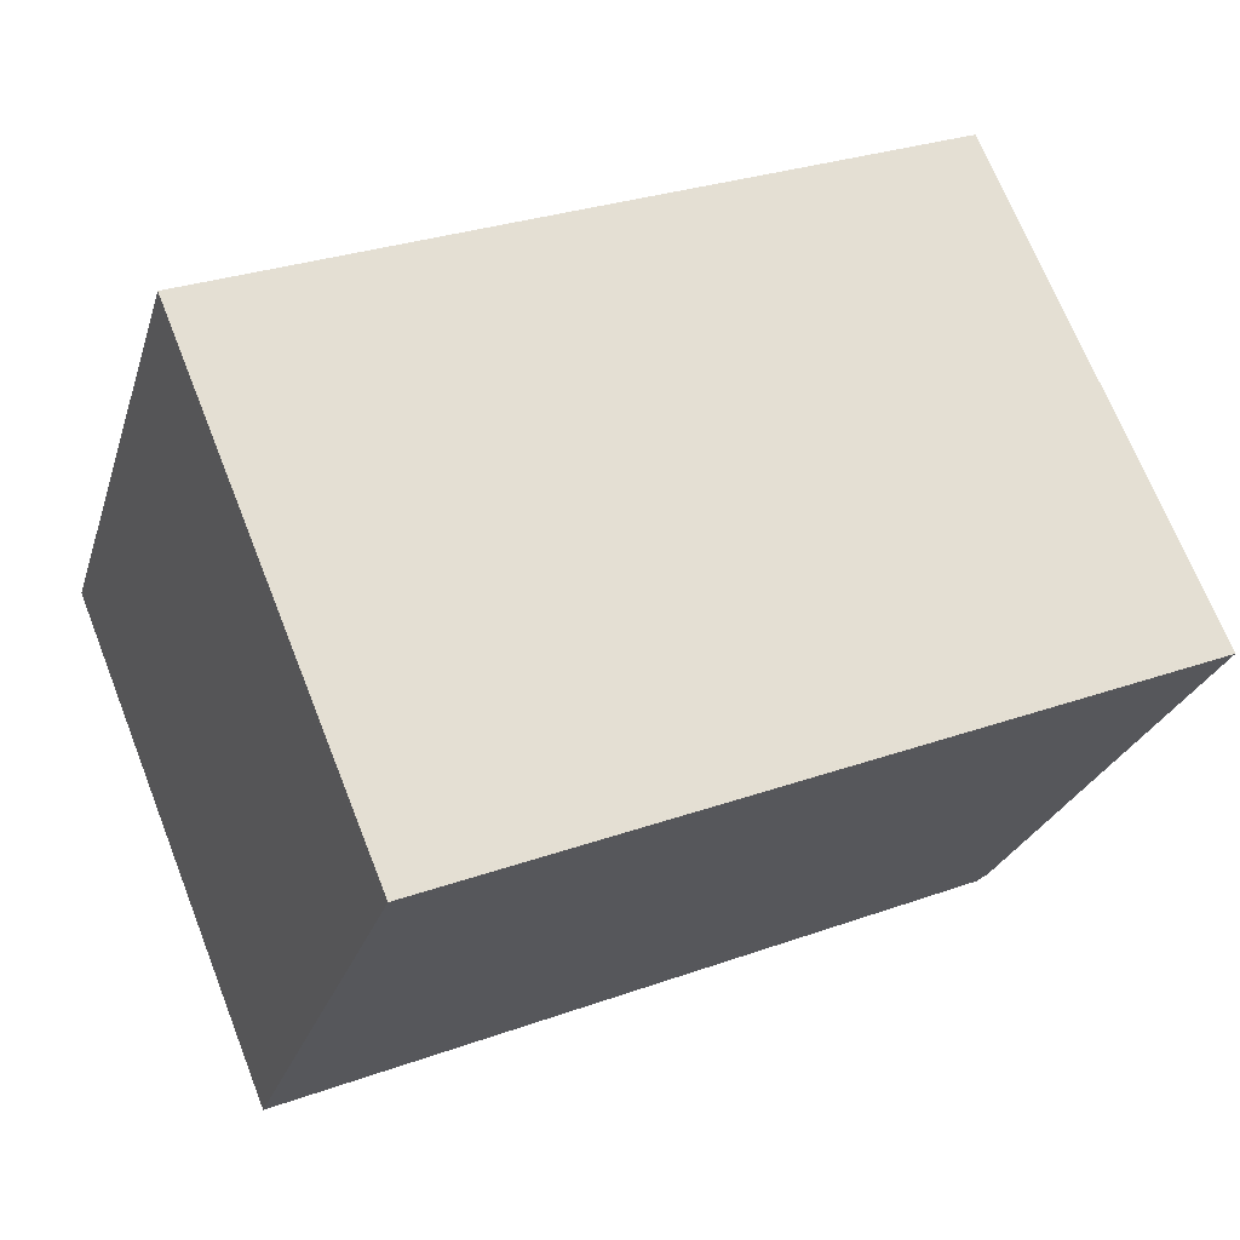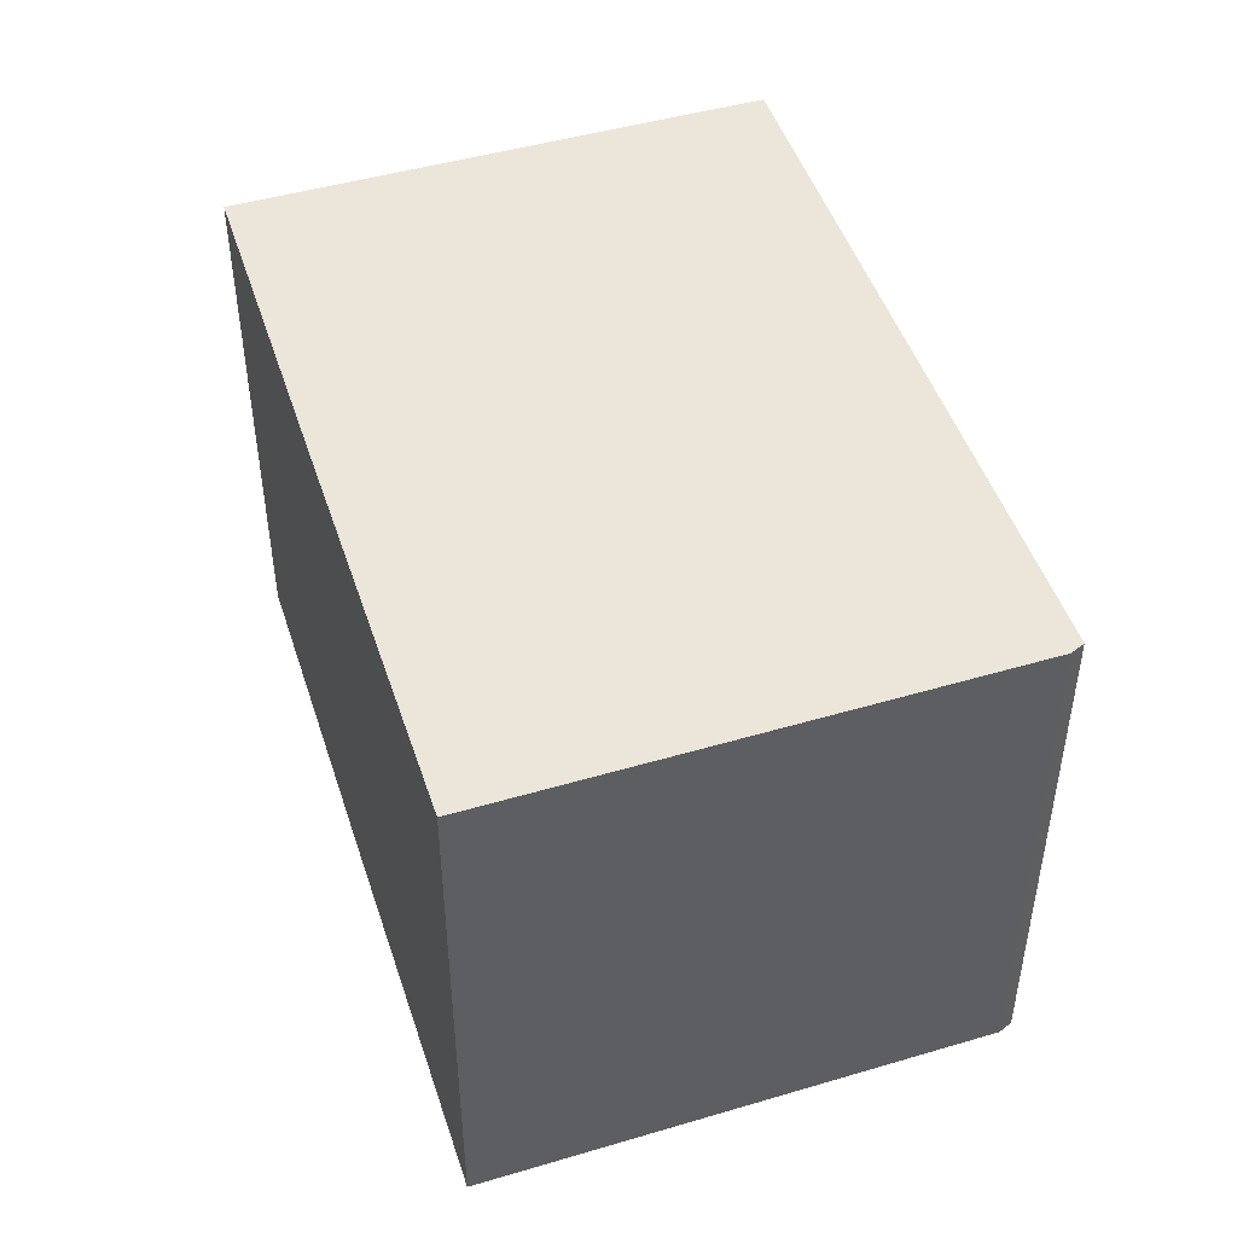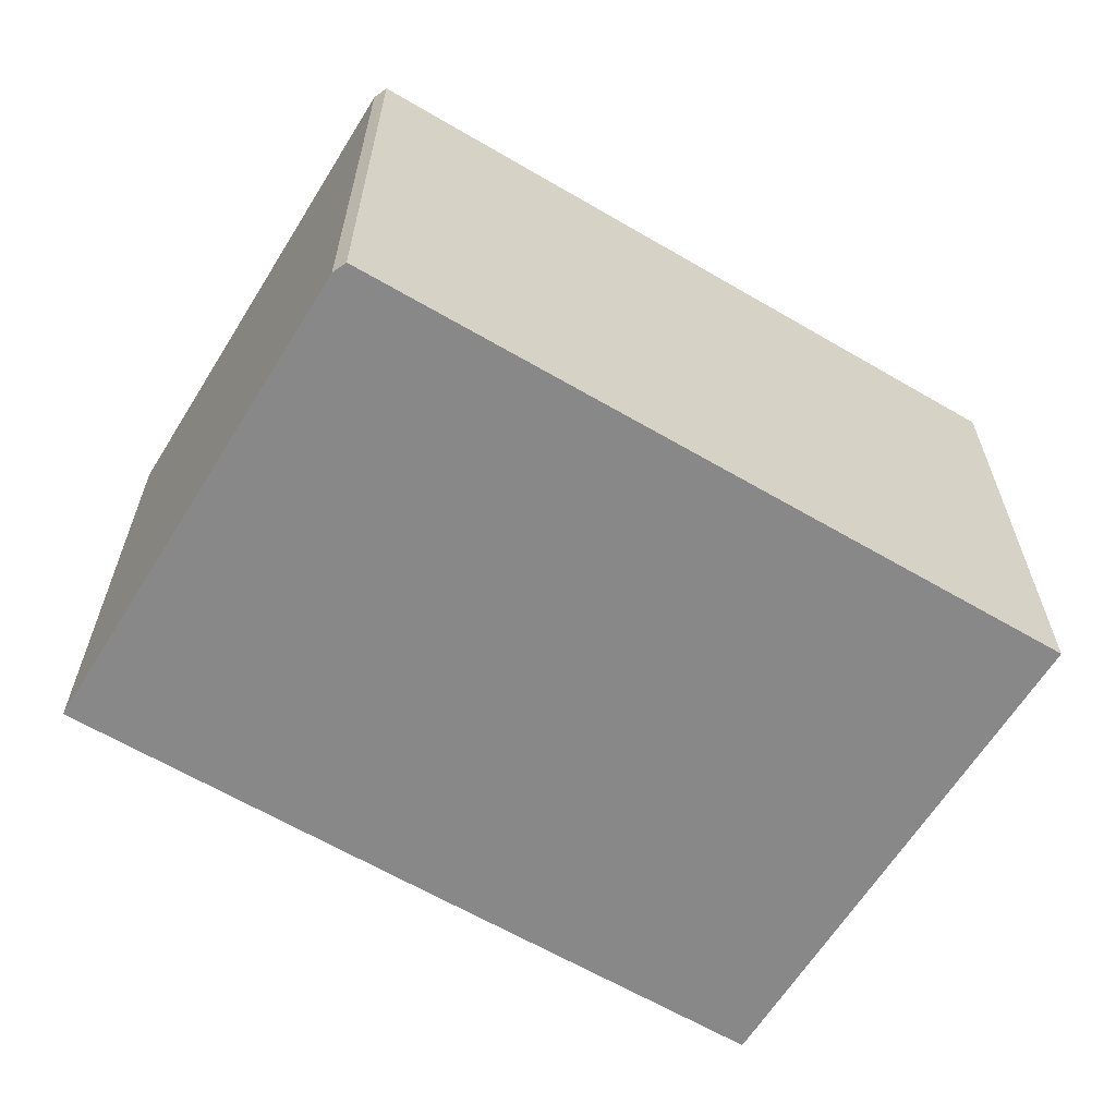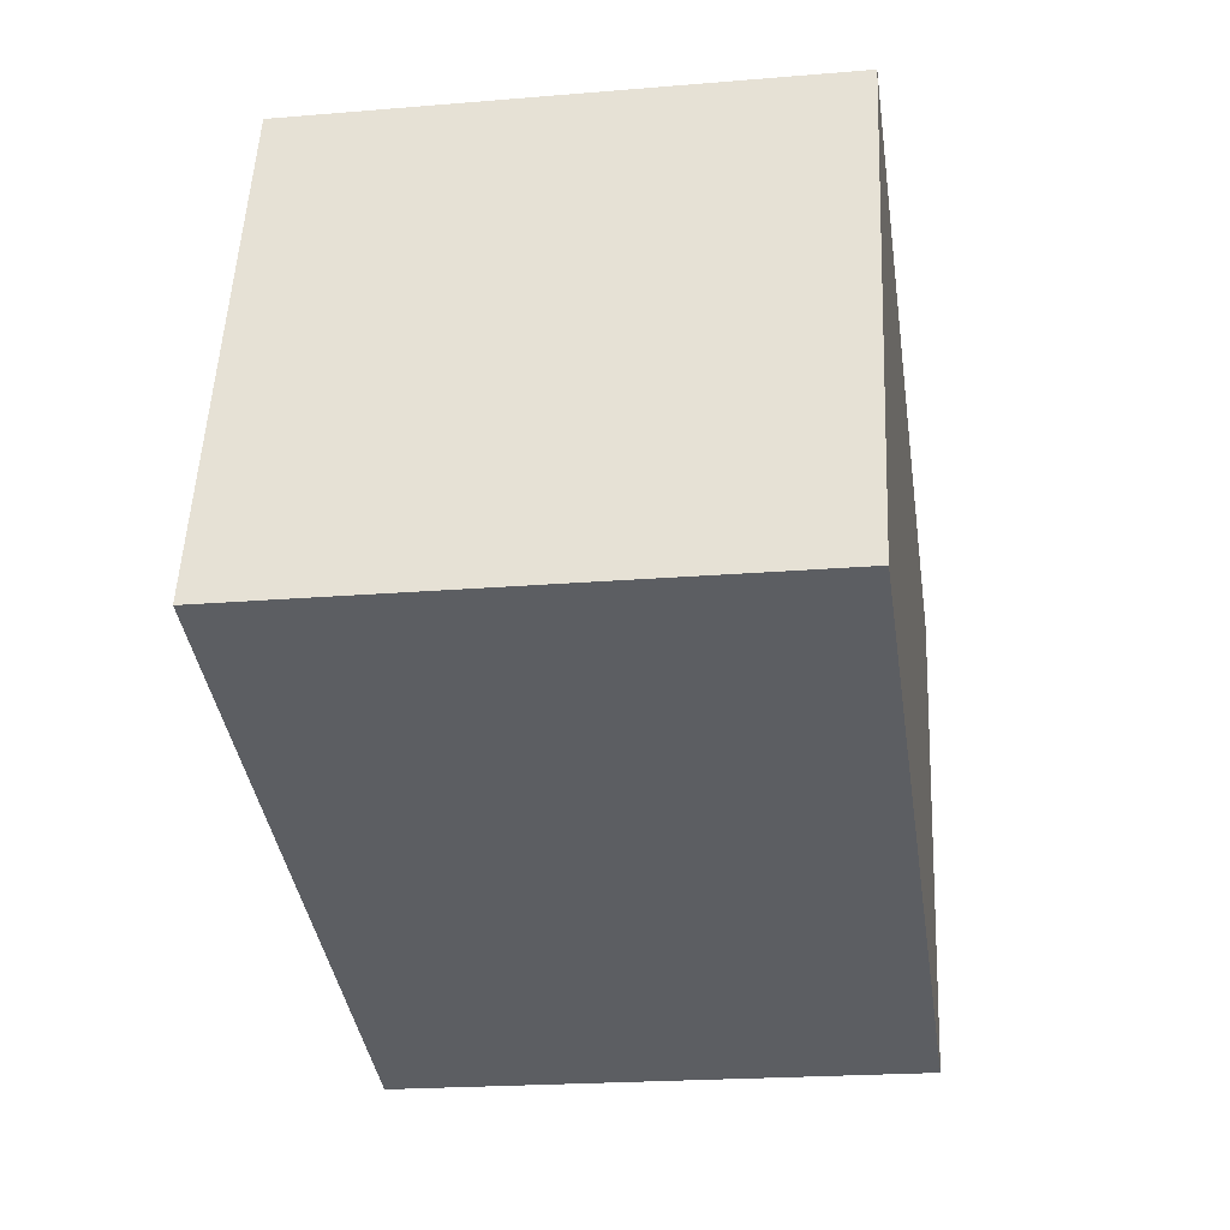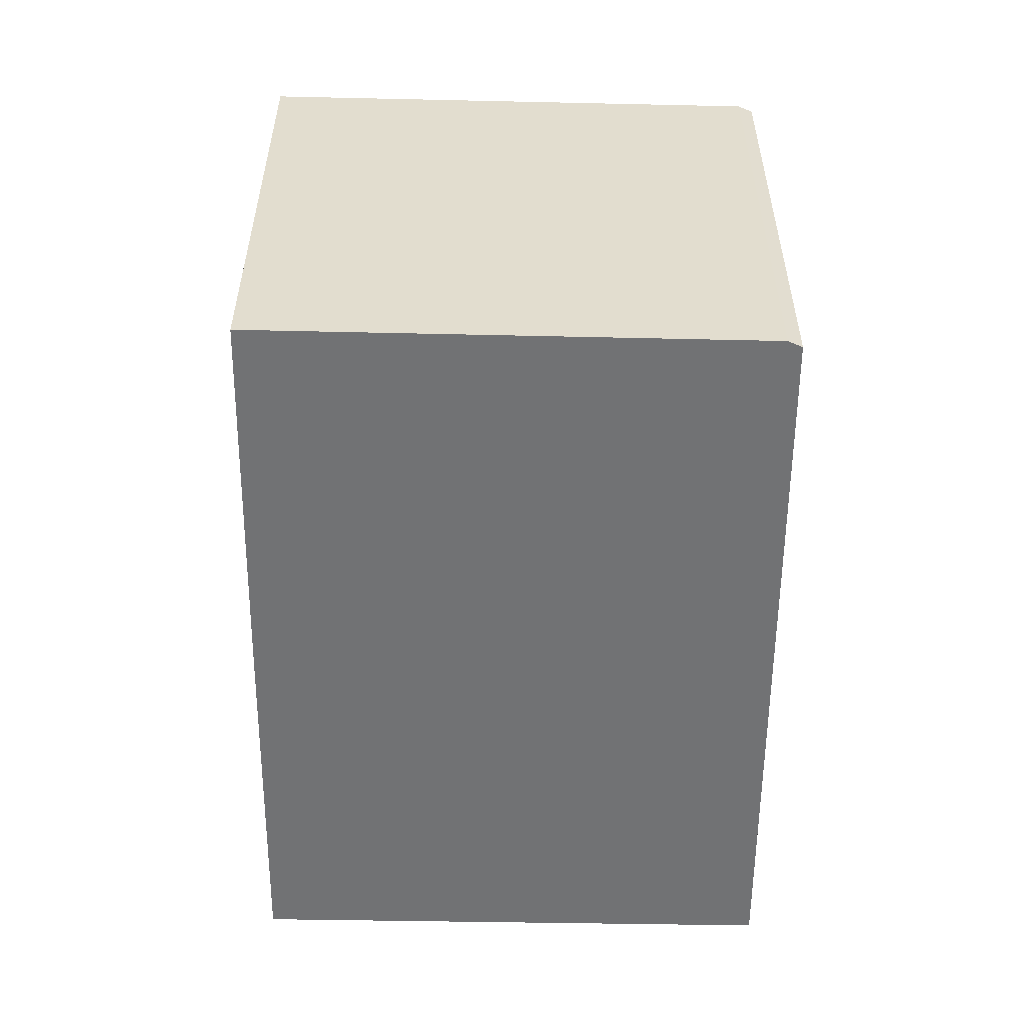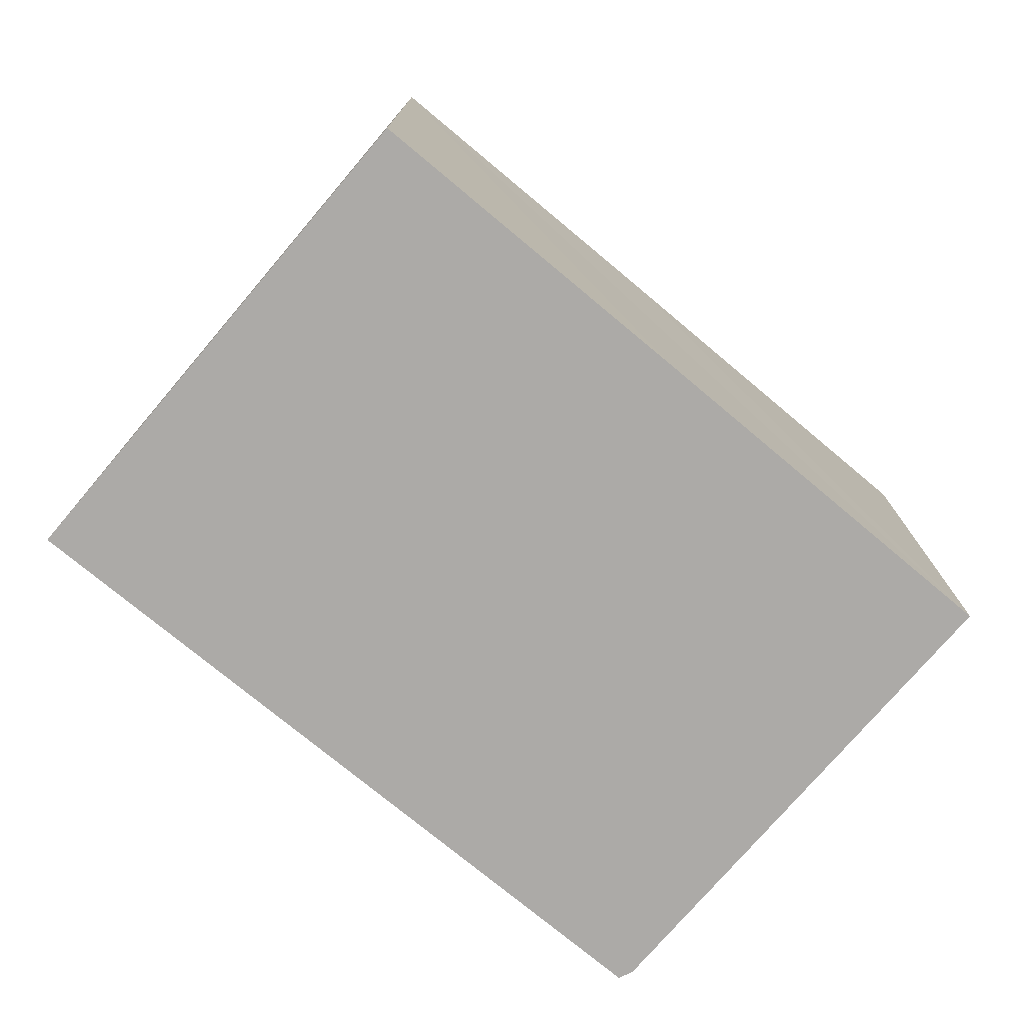
<metadata>
{"format":"obj","ext":"obj","renderer":"f3d","projection":"perspective","resolution":1024,"background":"white","views":[{"elev":69.9,"azim":-21.6,"up":"+Z"},{"elev":47.1,"azim":89.2,"up":"+Y"},{"elev":-62.7,"azim":166.0,"up":"+Y"},{"elev":-21.2,"azim":-81.5,"up":"+Z"},{"elev":-55.4,"azim":106.4,"up":"+Y"},{"elev":-76.0,"azim":-22.9,"up":"+Y"}]}
</metadata>
<code>
v  8.913 6.418 -2.482
v  6.127 6.418 4.965
v  10.83 6.418 3.517
v  8.787 6.418 -2.631
v  0 6.418 3.93e-16
v  1.959 6.418 6.232
v  10.83 -2.154e-16 3.517
v  8.913 1.52e-16 -2.482
v  8.787 1.611e-16 -2.631
v  0 0 0
v  1.959 -3.816e-16 6.232
v  6.127 -3.04e-16 4.965
g defaultobject
f 1 2 3
f 2 1 4
f 2 4 5
f 2 5 6
f 7 1 3
f 1 7 8
f 8 4 1
f 4 8 9
f 9 5 4
f 5 9 10
f 10 6 5
f 6 10 11
f 2 7 3
f 7 2 6
f 7 6 12
f 12 6 11
f 12 8 7
f 8 12 9
f 9 12 10
f 10 12 11

</code>
